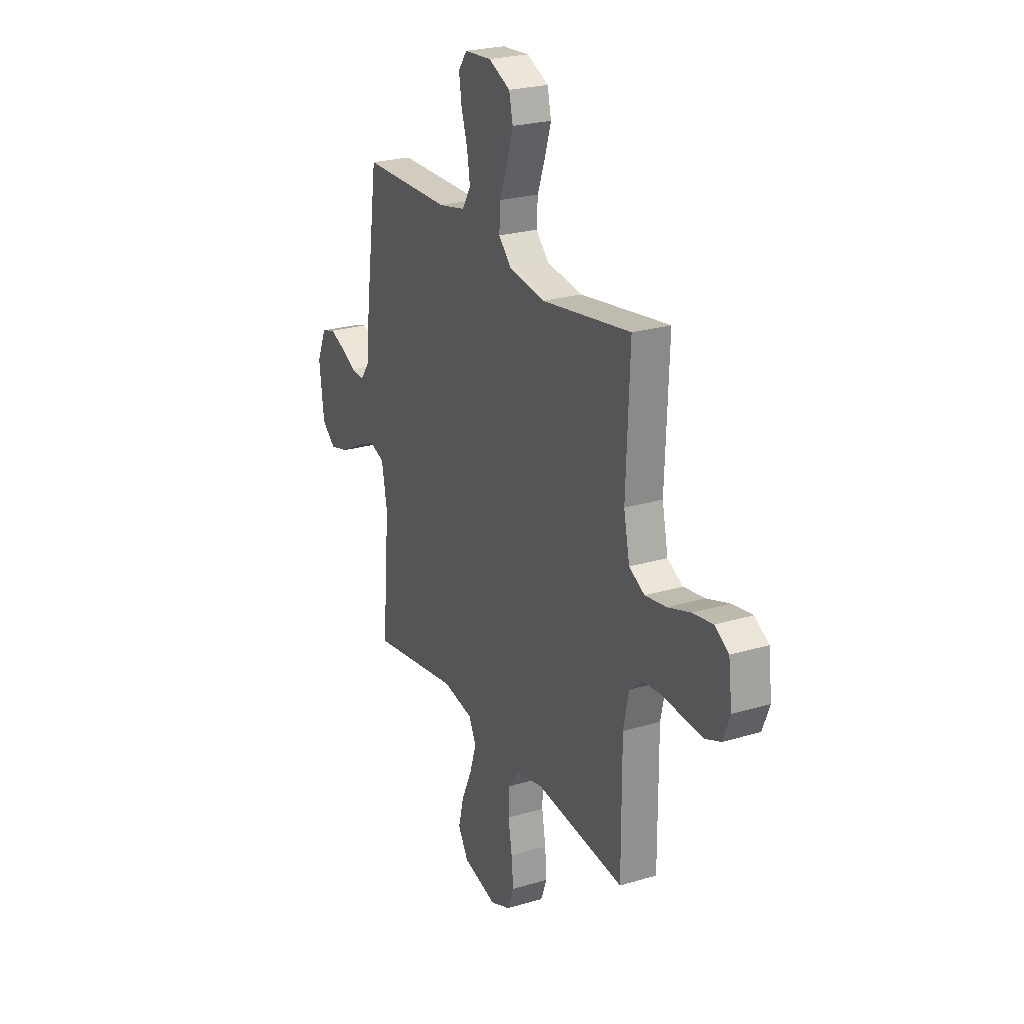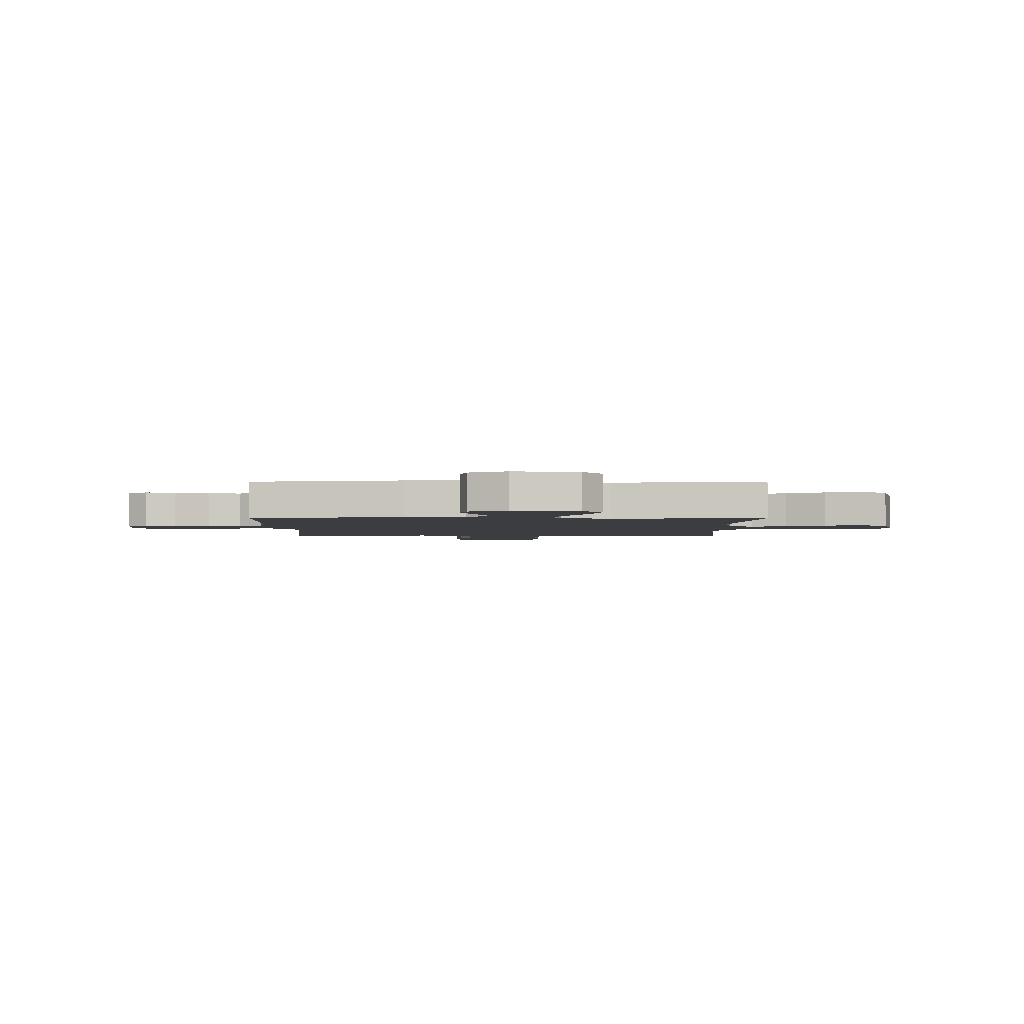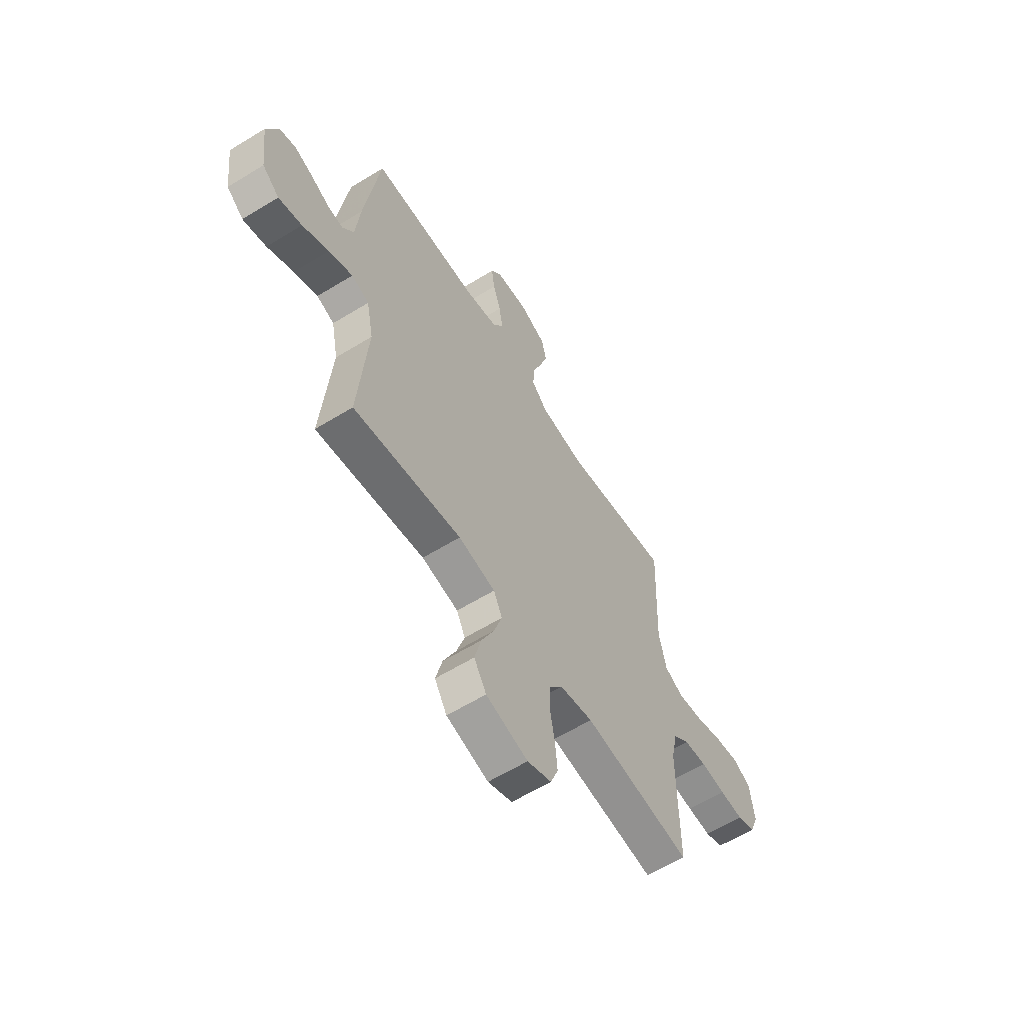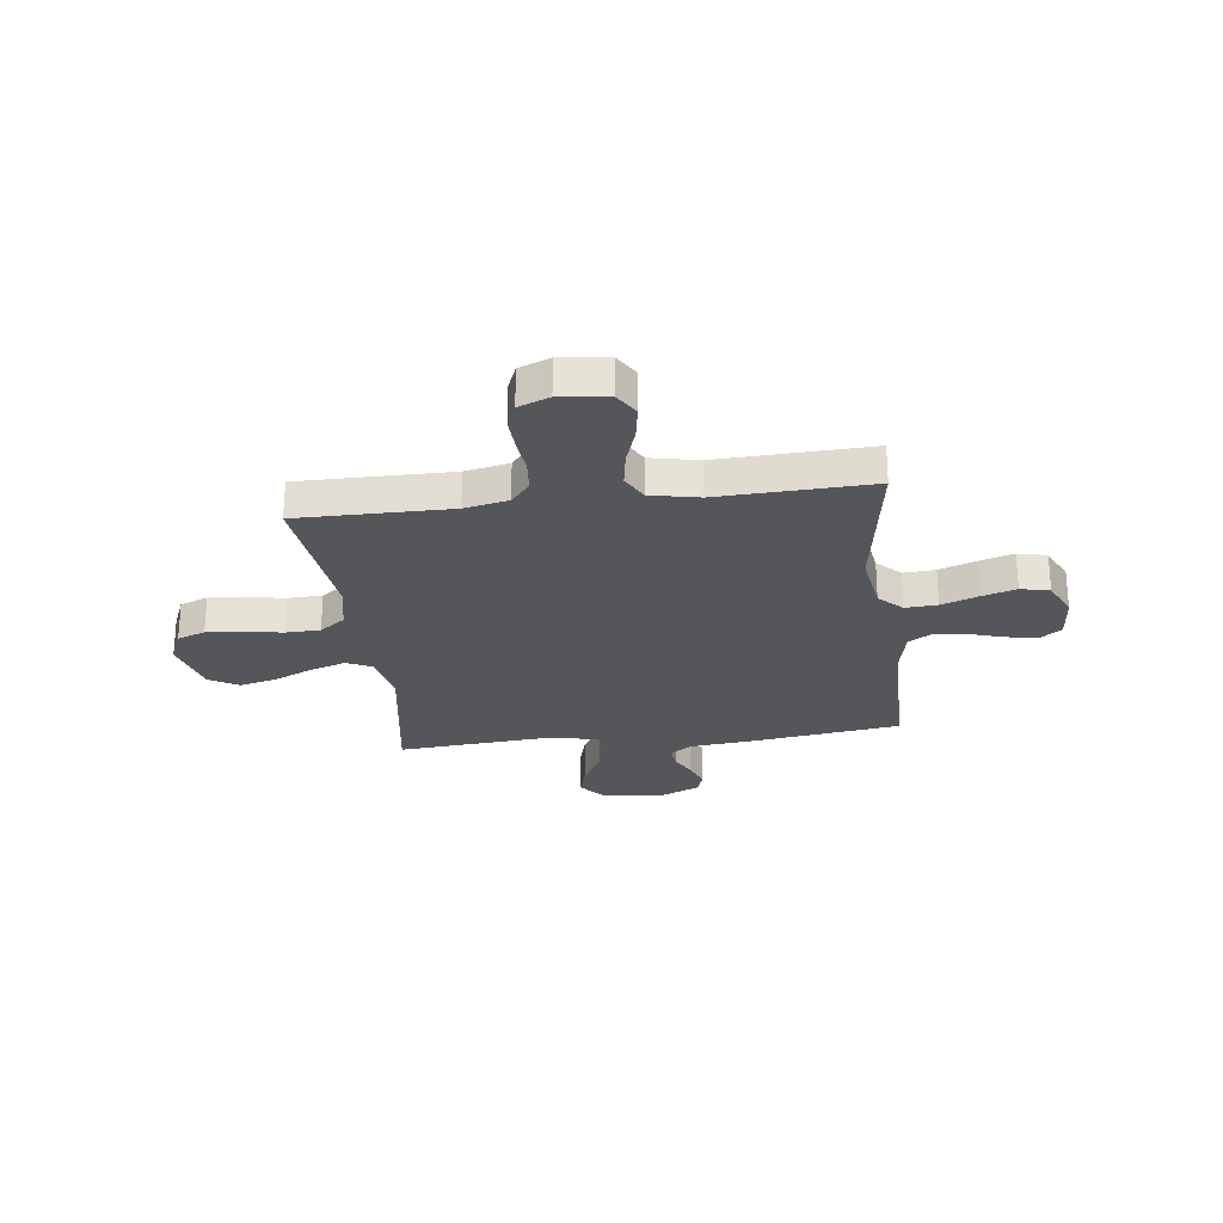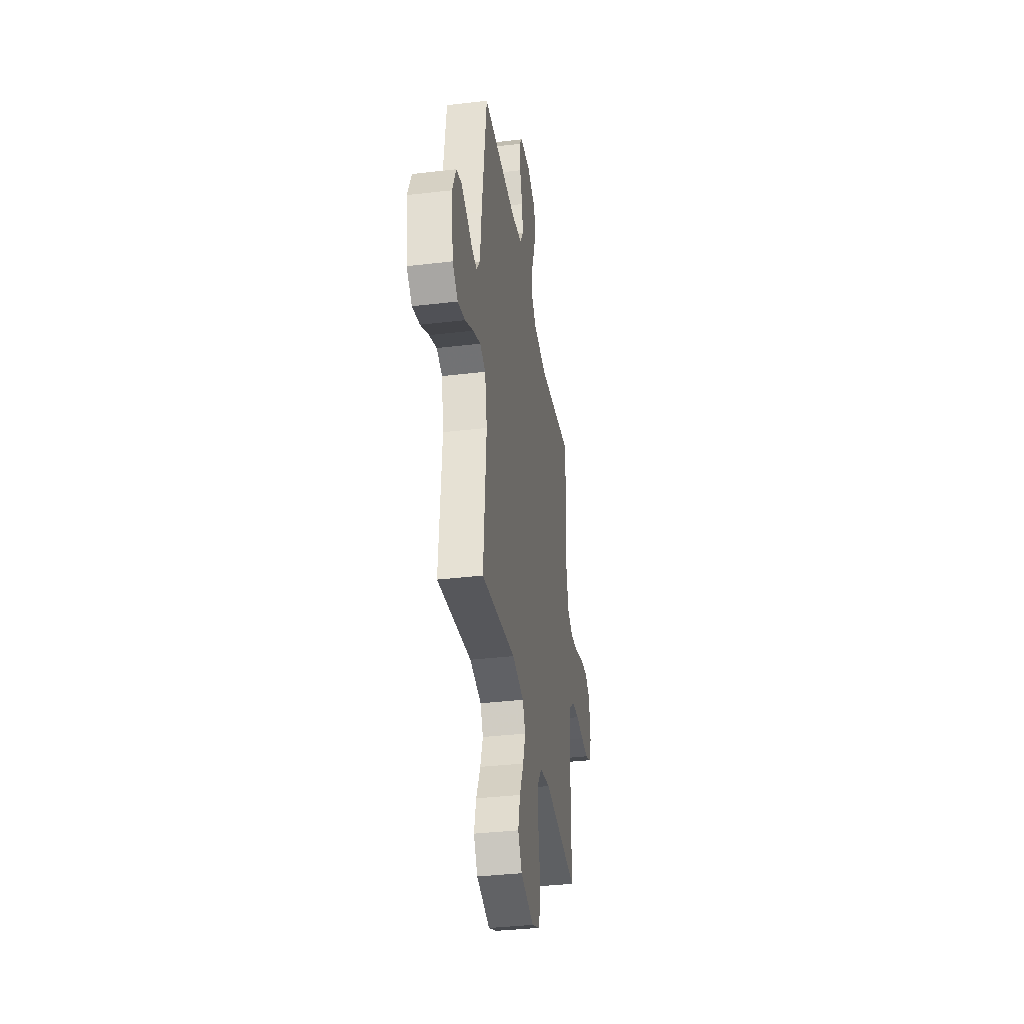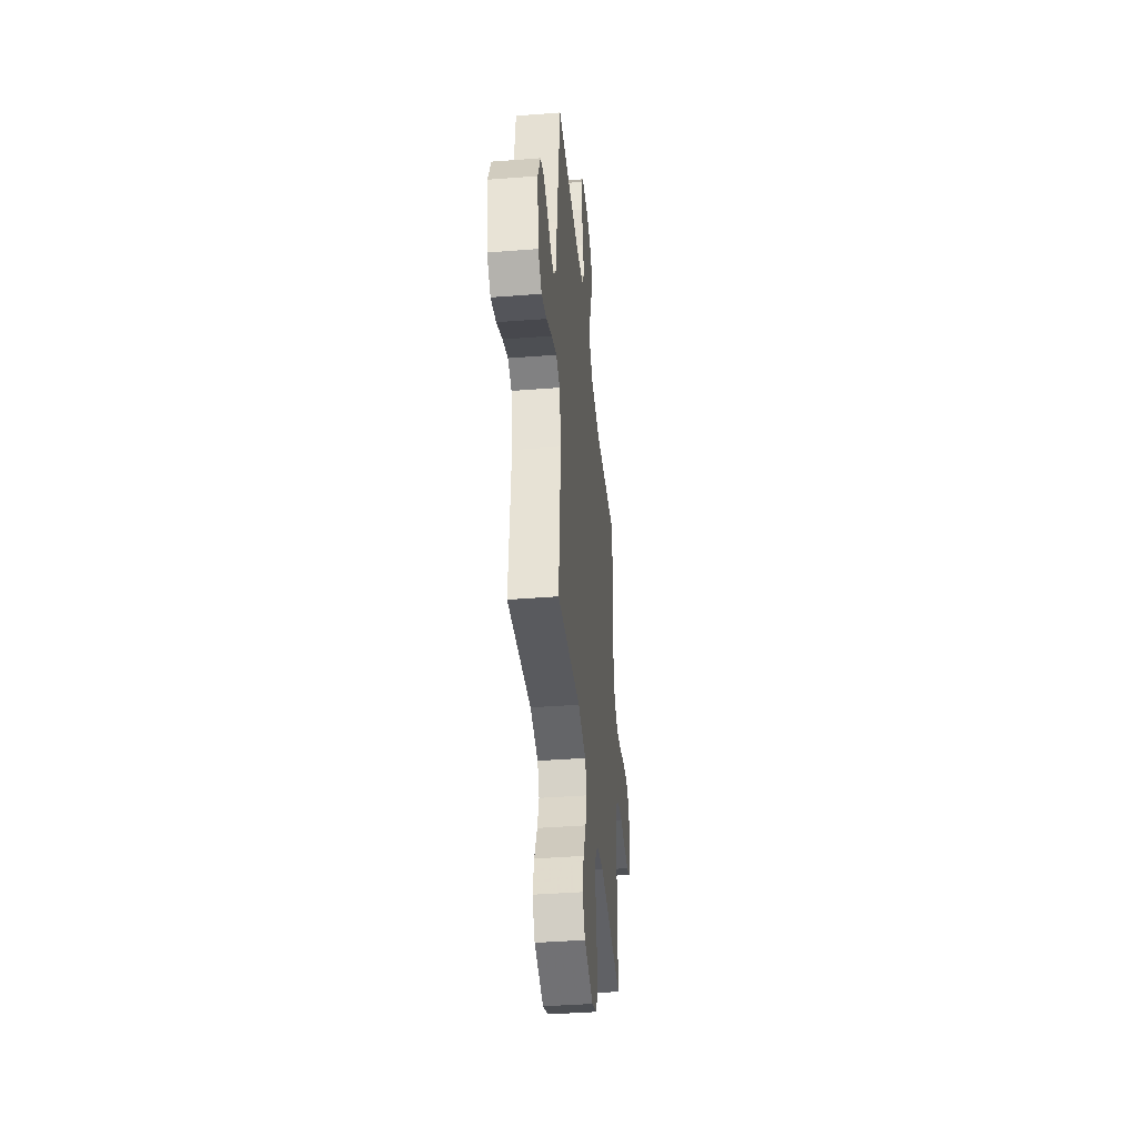
<metadata>
{"format":"obj","ext":"obj","renderer":"f3d","projection":"perspective","resolution":1024,"background":"white","views":[{"elev":24.6,"azim":-116.1,"up":"+Z"},{"elev":-2.6,"azim":89.6,"up":"+Y"},{"elev":-61.1,"azim":122.1,"up":"+Z"},{"elev":-25.9,"azim":-83.0,"up":"+Y"},{"elev":-36.0,"azim":98.8,"up":"+Z"},{"elev":-40.6,"azim":95.4,"up":"+Z"}]}
</metadata>
<code>
v -0.5 0.07 0.5
v -0.2 0.07 0.454
v -0.079 0.07 0.472
v -0.035 0.07 0.517
v -0.039 0.07 0.58
v -0.065 0.07 0.651
v -0.086 0.07 0.719
v -0.073 0.07 0.776
v 0 0.07 0.81
v 0.091 0.07 0.803
v 0.12 0.07 0.763
v 0.111 0.07 0.702
v 0.09 0.07 0.634
v 0.08 0.07 0.57
v 0.109 0.07 0.522
v 0.2 0.07 0.503
v 0.5 0.07 0.5
v 0.542 0.07 0.2
v 0.554 0.07 0.081
v 0.585 0.07 0.038
v 0.629 0.07 0.043
v 0.68 0.07 0.069
v 0.732 0.07 0.089
v 0.777 0.07 0.075
v 0.81 0.07 0
v 0.794 0.07 -0.13
v 0.747 0.07 -0.169
v 0.682 0.07 -0.151
v 0.609 0.07 -0.111
v 0.543 0.07 -0.083
v 0.494 0.07 -0.101
v 0.475 0.07 -0.2
v 0.5 0.07 -0.5
v 0.2 0.07 -0.453
v 0.098 0.07 -0.473
v 0.074 0.07 -0.523
v 0.096 0.07 -0.592
v 0.132 0.07 -0.67
v 0.15 0.07 -0.743
v 0.116 0.07 -0.8
v 0 0.07 -0.831
v -0.067 0.07 -0.803
v -0.088 0.07 -0.748
v -0.082 0.07 -0.678
v -0.069 0.07 -0.603
v -0.071 0.07 -0.535
v -0.108 0.07 -0.485
v -0.2 0.07 -0.466
v -0.5 0.07 -0.5
v -0.499 0.07 -0.2
v -0.517 0.07 -0.114
v -0.562 0.07 -0.077
v -0.625 0.07 -0.071
v -0.694 0.07 -0.078
v -0.76 0.07 -0.081
v -0.81 0.07 -0.061
v -0.834 0.07 0
v -0.822 0.07 0.095
v -0.775 0.07 0.124
v -0.707 0.07 0.113
v -0.631 0.07 0.088
v -0.56 0.07 0.077
v -0.508 0.07 0.105
v -0.488 0.07 0.2
v -0.5 0 0.5
v -0.2 0 0.454
v -0.079 0 0.472
v -0.035 0 0.517
v -0.039 0 0.58
v -0.065 0 0.651
v -0.086 0 0.719
v -0.073 0 0.776
v 0 0 0.81
v 0.091 0 0.803
v 0.12 0 0.763
v 0.111 0 0.702
v 0.09 0 0.634
v 0.08 0 0.57
v 0.109 0 0.522
v 0.2 0 0.503
v 0.5 0 0.5
v 0.542 0 0.2
v 0.554 0 0.081
v 0.585 0 0.038
v 0.629 0 0.043
v 0.68 0 0.069
v 0.732 0 0.089
v 0.777 0 0.075
v 0.81 0 0
v 0.794 0 -0.13
v 0.747 0 -0.169
v 0.682 0 -0.151
v 0.609 0 -0.111
v 0.543 0 -0.083
v 0.494 0 -0.101
v 0.475 0 -0.2
v 0.5 0 -0.5
v 0.2 0 -0.453
v 0.098 0 -0.473
v 0.074 0 -0.523
v 0.096 0 -0.592
v 0.132 0 -0.67
v 0.15 0 -0.743
v 0.116 0 -0.8
v 0 0 -0.831
v -0.067 0 -0.803
v -0.088 0 -0.748
v -0.082 0 -0.678
v -0.069 0 -0.603
v -0.071 0 -0.535
v -0.108 0 -0.485
v -0.2 0 -0.466
v -0.5 0 -0.5
v -0.499 0 -0.2
v -0.517 0 -0.114
v -0.562 0 -0.077
v -0.625 0 -0.071
v -0.694 0 -0.078
v -0.76 0 -0.081
v -0.81 0 -0.061
v -0.834 0 0
v -0.822 0 0.095
v -0.775 0 0.124
v -0.707 0 0.113
v -0.631 0 0.088
v -0.56 0 0.077
v -0.508 0 0.105
v -0.488 0 0.2
f 59 60 61
f 58 59 61
f 57 58 61
f 56 57 61
f 55 56 61
f 54 55 61
f 53 54 61
f 52 53 61 62
f 51 52 62 63
f 48 49 50
f 51 63 64
f 50 51 64
f 48 50 64
f 47 48 64
f 43 44 45
f 42 43 45
f 41 42 45
f 40 41 45
f 39 40 45
f 38 39 45
f 37 38 45
f 36 37 45 46
f 64 1 2
f 47 64 2
f 46 47 2
f 36 46 2
f 35 36 2
f 27 28 29
f 26 27 29
f 25 26 29
f 24 25 29
f 23 24 29
f 22 23 29
f 21 22 29
f 20 21 29 30
f 19 20 30 31
f 18 19 31
f 17 18 31
f 16 17 31
f 11 12 13
f 10 11 13
f 9 10 13
f 8 9 13
f 7 8 13
f 6 7 13
f 5 6 13
f 4 5 13 14
f 3 4 14 15
f 34 35 2 3
f 3 15 16
f 34 3 16
f 33 34 16
f 32 33 16
f 16 31 32
f 125 124 123
f 125 123 122
f 125 122 121
f 125 121 120
f 125 120 119
f 125 119 118
f 125 118 117
f 126 125 117 116
f 127 126 116 115
f 114 113 112
f 128 127 115
f 128 115 114
f 128 114 112
f 128 112 111
f 109 108 107
f 109 107 106
f 109 106 105
f 109 105 104
f 109 104 103
f 109 103 102
f 109 102 101
f 110 109 101 100
f 66 65 128
f 66 128 111
f 66 111 110
f 66 110 100
f 66 100 99
f 93 92 91
f 93 91 90
f 93 90 89
f 93 89 88
f 93 88 87
f 93 87 86
f 93 86 85
f 94 93 85 84
f 95 94 84 83
f 95 83 82
f 95 82 81
f 95 81 80
f 77 76 75
f 77 75 74
f 77 74 73
f 77 73 72
f 77 72 71
f 77 71 70
f 77 70 69
f 78 77 69 68
f 79 78 68 67
f 67 66 99 98
f 80 79 67
f 80 67 98
f 80 98 97
f 80 97 96
f 96 95 80
f 1 65 66 2
f 2 66 67 3
f 3 67 68 4
f 4 68 69 5
f 5 69 70 6
f 6 70 71 7
f 7 71 72 8
f 8 72 73 9
f 9 73 74 10
f 10 74 75 11
f 11 75 76 12
f 12 76 77 13
f 13 77 78 14
f 14 78 79 15
f 15 79 80 16
f 16 80 81 17
f 17 81 82 18
f 18 82 83 19
f 19 83 84 20
f 20 84 85 21
f 21 85 86 22
f 22 86 87 23
f 23 87 88 24
f 24 88 89 25
f 25 89 90 26
f 26 90 91 27
f 27 91 92 28
f 28 92 93 29
f 29 93 94 30
f 30 94 95 31
f 31 95 96 32
f 32 96 97 33
f 33 97 98 34
f 34 98 99 35
f 35 99 100 36
f 36 100 101 37
f 37 101 102 38
f 38 102 103 39
f 39 103 104 40
f 40 104 105 41
f 41 105 106 42
f 42 106 107 43
f 43 107 108 44
f 44 108 109 45
f 45 109 110 46
f 46 110 111 47
f 47 111 112 48
f 48 112 113 49
f 49 113 114 50
f 50 114 115 51
f 51 115 116 52
f 52 116 117 53
f 53 117 118 54
f 54 118 119 55
f 55 119 120 56
f 56 120 121 57
f 57 121 122 58
f 58 122 123 59
f 59 123 124 60
f 60 124 125 61
f 61 125 126 62
f 62 126 127 63
f 63 127 128 64
f 64 128 65 1

</code>
